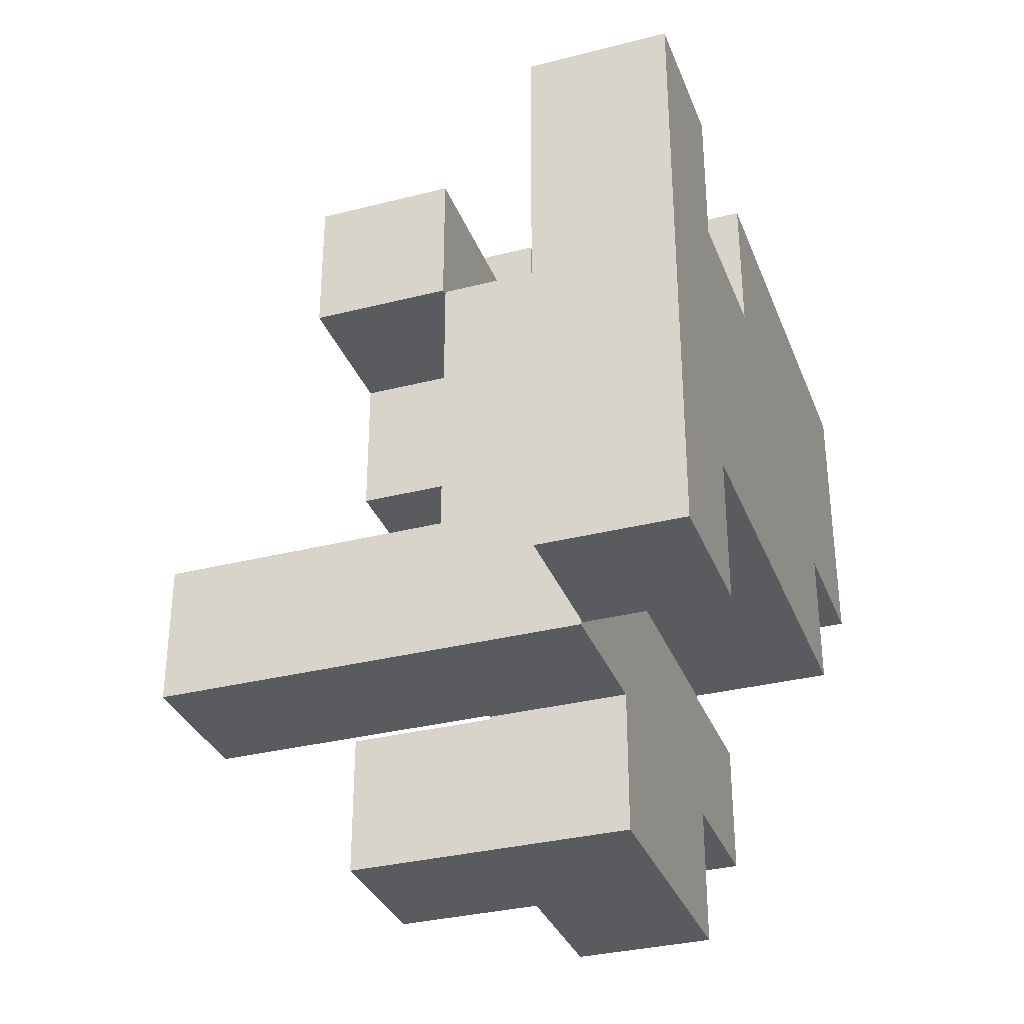
<metadata>
{"format":"obj","ext":"obj","renderer":"f3d","projection":"perspective","resolution":1024,"background":"white","views":[{"elev":-33.1,"azim":-160.7,"up":"+Y"}]}
</metadata>
<code>
v -0.9967 -0.6633 -0.9967
v -0.9967 -0.6633 -0.67
v -0.9967 -0.3367 -0.67
v -0.9967 -0.3367 -0.9967
v -0.9967 -0.3333 -0.67
v -0.9967 -0.3333 -0.9967
v -0.67 -0.6633 -0.9967
v -0.67 -0.3367 -0.9967
v -0.67 -0.3367 -0.67
v -0.67 -0.6633 -0.67
v -0.67 -0.3333 -0.9967
v -0.67 -0.3333 -0.67
v -0.9967 -0.33 -0.67
v -0.9967 -0.33 -0.9967
v -0.9967 -0.003333 -0.67
v -0.9967 -0.003333 -0.9967
v -0.9967 -0 -0.67
v -0.9967 -0 -0.9967
v -0.9967 -0.33 -0.6667
v -0.9967 -0.003333 -0.6667
v -0.9967 -0 -0.6667
v -0.67 -0.33 -0.9967
v -0.67 -0.33 -0.67
v -0.67 -0.003333 -0.9967
v -0.67 -0.003333 -0.67
v -0.67 -0 -0.9967
v -0.67 -0 -0.67
v -0.67 -0.003333 -0.6667
v -0.67 -0.33 -0.6667
v -0.67 -0 -0.6667
v -0.9967 0.003333 -0.67
v -0.9967 0.003333 -0.9967
v -0.9967 0.33 -0.67
v -0.9967 0.33 -0.9967
v -0.9967 0.3333 -0.67
v -0.9967 0.3333 -0.9967
v -0.9967 0.003333 -0.6667
v -0.9967 0.33 -0.6667
v -0.67 0.003333 -0.9967
v -0.67 0.003333 -0.67
v -0.67 0.33 -0.9967
v -0.67 0.33 -0.67
v -0.67 0.3333 -0.9967
v -0.67 0.3333 -0.67
v -0.67 0.003333 -0.6667
v -0.67 0.33 -0.6667
v -0.9967 0.3367 -0.67
v -0.9967 0.3367 -0.9967
v -0.9967 0.6633 -0.67
v -0.9967 0.6633 -0.9967
v -0.67 0.3367 -0.9967
v -0.67 0.3367 -0.67
v -0.67 0.6633 -0.9967
v -0.67 0.6633 -0.67
v -0.6633 -0.6633 -0.6633
v -0.6633 -0.6633 -0.3367
v -0.6633 -0.3367 -0.3367
v -0.6633 -0.3367 -0.6633
v -0.6633 -0.3333 -0.3367
v -0.6633 -0.3333 -0.6633
v -0.6633 -0.6633 -0.3333
v -0.6633 -0.3367 -0.3333
v -0.6633 -0.3333 -0.3333
v -0.3367 -0.3367 -0.6633
v -0.3367 -0.3333 -0.6633
v -0.3367 -0.3333 -0.3367
v -0.3367 -0.3367 -0.3367
v -0.3367 -0.6633 -0.3367
v -0.3367 -0.3367 -0.3333
v -0.3367 -0.6633 -0.3333
v -0.3367 -0.3333 -0.3333
v -0.3367 -0.6633 -0.6633
v -0.3333 -0.6633 -0.6633
v -0.3333 -0.6633 -0.3367
v -0.3333 -0.3367 -0.3367
v -0.3333 -0.3367 -0.6633
v -0.33 -0.6633 -0.6633
v -0.33 -0.6633 -0.3367
v -0.003333 -0.6633 -0.6633
v -0.003333 -0.6633 -0.3367
v -0 -0.6633 -0.6633
v -0 -0.6633 -0.3367
v -0.33 -0.3367 -0.3367
v -0.33 -0.3367 -0.6633
v -0.003333 -0.3367 -0.3367
v -0.003333 -0.3367 -0.6633
v -0 -0.3367 -0.3367
v -0 -0.3367 -0.6633
v 0.33 -0.6633 -0.6633
v 0.33 -0.3367 -0.6633
v 0.33 -0.3367 -0.3367
v 0.33 -0.6633 -0.3367
v 0.003333 -0.6633 -0.6633
v 0.003333 -0.6633 -0.3367
v 0.003333 -0.3367 -0.3367
v 0.003333 -0.3367 -0.6633
v -0.9967 -0.33 -0.6633
v -0.9967 -0.003333 -0.6633
v -0.9967 -0 -0.6633
v -0.9967 -0.33 -0.3367
v -0.9967 -0.003333 -0.3367
v -0.9967 -0 -0.3367
v -0.9967 -0.33 -0.3333
v -0.9967 -0.003333 -0.3333
v -0.9967 -0 -0.3333
v -0.67 -0.003333 -0.6633
v -0.67 -0.33 -0.6633
v -0.67 -0 -0.6633
v -0.67 -0.33 -0.3367
v -0.67 -0.33 -0.3333
v -0.6667 -0.33 -0.6633
v -0.6667 -0.33 -0.3367
v -0.6667 -0.33 -0.3333
v -0.6667 -0.003333 -0.6633
v -0.6667 -0 -0.6633
v -0.6633 -0.33 -0.3367
v -0.6633 -0.33 -0.6633
v -0.6633 -0.33 -0.3333
v -0.3367 -0.33 -0.6633
v -0.3367 -0.33 -0.3367
v -0.3367 -0.003333 -0.6633
v -0.3367 -0.003333 -0.3367
v -0.3367 -0 -0.6633
v -0.3367 -0 -0.3367
v -0.3367 -0.33 -0.3333
v -0.3367 -0.003333 -0.3333
v -0.3367 -0 -0.3333
v -0.6633 -0.003333 -0.6633
v -0.6633 -0 -0.6633
v -0.9967 0.003333 -0.6633
v -0.9967 0.33 -0.6633
v -0.9967 0.003333 -0.3367
v -0.9967 0.33 -0.3367
v -0.9967 0.003333 -0.3333
v -0.9967 0.33 -0.3333
v -0.67 0.003333 -0.6633
v -0.67 0.33 -0.6633
v -0.67 0.33 -0.3367
v -0.67 0.33 -0.3333
v -0.6667 0.33 -0.3367
v -0.6667 0.33 -0.6633
v -0.6667 0.33 -0.3333
v -0.6667 0.003333 -0.6633
v -0.3367 0.003333 -0.6633
v -0.3367 0.003333 -0.3367
v -0.3367 0.33 -0.6633
v -0.3367 0.33 -0.3367
v -0.3367 0.003333 -0.3333
v -0.3367 0.33 -0.3333
v -0.6633 0.33 -0.3367
v -0.6633 0.33 -0.6633
v -0.6633 0.33 -0.3333
v -0.6633 0.003333 -0.6633
v -0.33 0.3367 -0.6633
v -0.33 0.3367 -0.3367
v -0.33 0.6633 -0.3367
v -0.33 0.6633 -0.6633
v -0.33 0.3367 -0.3333
v -0.33 0.6633 -0.3333
v -0.003333 0.3367 -0.6633
v -0.003333 0.6633 -0.6633
v -0.003333 0.6633 -0.3367
v -0.003333 0.3367 -0.3367
v -0.003333 0.6633 -0.3333
v -0.003333 0.3367 -0.3333
v -0.6633 -0.9967 -0.33
v -0.6633 -0.9967 -0.003333
v -0.6633 -0.67 -0.003333
v -0.6633 -0.67 -0.33
v -0.6633 -0.6667 -0.003333
v -0.6633 -0.6667 -0.33
v -0.6633 -0.9967 -0
v -0.6633 -0.67 -0
v -0.6633 -0.6667 -0
v -0.3367 -0.67 -0.33
v -0.3367 -0.6667 -0.33
v -0.3367 -0.6667 -0.003333
v -0.3367 -0.67 -0.003333
v -0.3367 -0.9967 -0.003333
v -0.3367 -0.67 -0
v -0.3367 -0.9967 -0
v -0.3367 -0.6667 -0
v -0.3367 -0.9967 -0.33
v -0.3333 -0.9967 -0.33
v -0.3333 -0.9967 -0.003333
v -0.3333 -0.67 -0.003333
v -0.3333 -0.67 -0.33
v -0.003333 -0.9967 -0.33
v -0.003333 -0.67 -0.33
v -0.003333 -0.67 -0.003333
v -0.003333 -0.9967 -0.003333
v -0.33 -0.9967 -0.33
v -0.33 -0.9967 -0.003333
v -0.33 -0.67 -0.003333
v -0.33 -0.67 -0.33
v -0.6633 -0.6633 -0.33
v -0.6633 -0.3367 -0.33
v -0.6633 -0.3333 -0.33
v -0.6633 -0.6633 -0.003333
v -0.6633 -0.3367 -0.003333
v -0.6633 -0.3333 -0.003333
v -0.6633 -0.6633 -0
v -0.6633 -0.3367 -0
v -0.6633 -0.3333 -0
v -0.3367 -0.3367 -0.33
v -0.3367 -0.6633 -0.33
v -0.3367 -0.3333 -0.33
v -0.3367 -0.6633 -0.003333
v -0.3367 -0.3367 -0.003333
v -0.3367 -0.3333 -0.003333
v -0.3367 -0.6633 -0
v -0.3367 -0.3367 -0
v -0.3367 -0.3333 -0
v -0.9967 -0.33 -0.33
v -0.9967 -0.003333 -0.33
v -0.9967 -0 -0.33
v -0.9967 -0.33 -0.003333
v -0.9967 -0.003333 -0.003333
v -0.9967 -0 -0.003333
v -0.9967 -0.33 -0
v -0.9967 -0.003333 -0
v -0.9967 -0 -0
v -0.67 -0.33 -0.33
v -0.67 -0.33 -0.003333
v -0.67 -0.33 -0
v -0.6667 -0.33 -0.33
v -0.6667 -0.33 -0.003333
v -0.6667 -0.33 -0
v -0.6633 -0.33 -0.33
v -0.6633 -0.33 -0.003333
v -0.6633 -0.33 -0
v -0.3367 -0.33 -0.33
v -0.3367 -0.003333 -0.33
v -0.3367 -0 -0.33
v -0.3367 -0.33 -0.003333
v -0.3367 -0.003333 -0.003333
v -0.3367 -0 -0.003333
v -0.3367 -0.33 -0
v -0.3367 -0.003333 -0
v -0.3367 -0 -0
v -0.9967 0.003333 -0.33
v -0.9967 0.33 -0.33
v -0.9967 0.003333 -0.003333
v -0.9967 0.33 -0.003333
v -0.9967 0.3333 -0.003333
v -0.9967 0.3333 -0.33
v -0.9967 0.003333 -0
v -0.9967 0.33 -0
v -0.9967 0.3333 -0
v -0.67 0.33 -0.33
v -0.67 0.3333 -0.33
v -0.67 0.3333 -0.003333
v -0.67 0.33 -0.003333
v -0.67 0.3333 -0
v -0.67 0.33 -0
v -0.6667 0.33 -0.33
v -0.6667 0.33 -0.003333
v -0.6667 0.33 -0
v -0.3367 0.003333 -0.33
v -0.3367 0.33 -0.33
v -0.3367 0.003333 -0.003333
v -0.3367 0.003333 -0
v -0.3333 0.003333 -0.33
v -0.3333 0.003333 -0.003333
v -0.3333 0.003333 -0
v -0.6633 0.33 -0.33
v -0.6633 0.33 -0.003333
v -0.6633 0.33 -0
v -0.3367 0.33 -0.003333
v -0.3367 0.33 -0
v -0.3333 0.33 -0.003333
v -0.3333 0.33 -0.33
v -0.3333 0.33 -0
v -0.33 0.33 -0.33
v -0.33 0.33 -0.003333
v -0.33 0.3333 -0.003333
v -0.33 0.3333 -0.33
v -0.33 0.33 -0
v -0.33 0.3333 -0
v -0.003333 0.003333 -0.33
v -0.003333 0.33 -0.33
v -0.003333 0.33 -0.003333
v -0.003333 0.003333 -0.003333
v -0.003333 0.3333 -0.33
v -0.003333 0.3333 -0.003333
v -0.003333 0.33 -0
v -0.003333 0.003333 -0
v -0.003333 0.3333 -0
v -0.33 0.003333 -0.33
v -0.33 0.003333 -0.003333
v -0.33 0.003333 -0
v -0.9967 0.3367 -0.003333
v -0.9967 0.3367 -0.33
v -0.9967 0.6633 -0.003333
v -0.9967 0.6633 -0.33
v -0.9967 0.3367 -0
v -0.9967 0.6633 -0
v -0.67 0.3367 -0.33
v -0.67 0.3367 -0.003333
v -0.67 0.6633 -0.33
v -0.67 0.6633 -0.003333
v -0.67 0.3367 -0
v -0.67 0.6633 -0
v -0.33 0.3367 -0.33
v -0.33 0.6633 -0.33
v -0.33 0.3367 -0.003333
v -0.33 0.6633 -0.003333
v -0.33 0.3367 -0
v -0.33 0.6633 -0
v -0.003333 0.6633 -0.33
v -0.003333 0.3367 -0.33
v -0.003333 0.3367 -0.003333
v -0.003333 0.6633 -0.003333
v -0.003333 0.3367 -0
v -0.003333 0.6633 -0
v -0.6633 -0.9967 0.003333
v -0.6633 -0.67 0.003333
v -0.6633 -0.6667 0.003333
v -0.6633 -0.9967 0.33
v -0.6633 -0.67 0.33
v -0.6633 -0.6667 0.33
v -0.3367 -0.67 0.003333
v -0.3367 -0.9967 0.003333
v -0.3367 -0.6667 0.003333
v -0.3367 -0.67 0.33
v -0.3367 -0.9967 0.33
v -0.3367 -0.6667 0.33
v -0.6633 -0.6633 0.003333
v -0.6633 -0.3367 0.003333
v -0.6633 -0.3333 0.003333
v -0.6633 -0.6633 0.33
v -0.6633 -0.3367 0.33
v -0.6633 -0.3333 0.33
v -0.6633 -0.6633 0.3333
v -0.6633 -0.3367 0.3333
v -0.3367 -0.6633 0.003333
v -0.3367 -0.3367 0.003333
v -0.3367 -0.3333 0.003333
v -0.3367 -0.6633 0.33
v -0.3367 -0.3367 0.33
v -0.3367 -0.3333 0.33
v -0.3367 -0.3367 0.3333
v -0.3367 -0.6633 0.3333
v -0.9967 -0.33 0.003333
v -0.9967 -0.003333 0.003333
v -0.9967 -0 0.003333
v -0.9967 -0.33 0.33
v -0.9967 -0.003333 0.33
v -0.9967 -0 0.33
v -0.67 -0.33 0.003333
v -0.67 -0.33 0.33
v -0.6667 -0.33 0.003333
v -0.6667 -0.33 0.33
v -0.67 -0.003333 0.33
v -0.6667 -0.003333 0.33
v -0.67 -0 0.33
v -0.6667 -0 0.33
v -0.6633 -0.33 0.003333
v -0.6633 -0.33 0.33
v -0.3367 -0.33 0.003333
v -0.3367 -0.003333 0.003333
v -0.3367 -0 0.003333
v -0.3367 -0.33 0.33
v -0.3367 -0.003333 0.33
v -0.3367 -0 0.33
v -0.6633 -0.003333 0.33
v -0.6633 -0 0.33
v -0.9967 0.003333 0.003333
v -0.9967 0.33 0.003333
v -0.9967 0.3333 0.003333
v -0.9967 0.003333 0.33
v -0.9967 0.33 0.33
v -0.9967 0.3333 0.33
v -0.9967 0.003333 0.3333
v -0.9967 0.33 0.3333
v -0.9967 0.3333 0.3333
v -0.67 0.3333 0.003333
v -0.67 0.33 0.003333
v -0.67 0.3333 0.33
v -0.67 0.33 0.33
v -0.67 0.3333 0.3333
v -0.67 0.33 0.3333
v -0.67 0.003333 0.33
v -0.67 0.003333 0.3333
v -0.6667 0.003333 0.33
v -0.6667 0.003333 0.3333
v -0.6667 0.33 0.003333
v -0.6667 0.33 0.33
v -0.6667 0.33 0.3333
v -0.3367 0.003333 0.003333
v -0.3367 0.003333 0.33
v -0.3367 0.33 0.33
v -0.3367 0.33 0.3333
v -0.3367 0.003333 0.3333
v -0.6633 0.003333 0.33
v -0.6633 0.003333 0.3333
v -0.3333 0.003333 0.003333
v -0.3333 0.003333 0.33
v -0.6633 0.33 0.003333
v -0.6633 0.33 0.33
v -0.6633 0.33 0.3333
v -0.3367 0.33 0.003333
v -0.3333 0.33 0.003333
v -0.3333 0.33 0.33
v -0.33 0.33 0.003333
v -0.33 0.3333 0.003333
v -0.33 0.33 0.33
v -0.33 0.3333 0.33
v -0.003333 0.33 0.003333
v -0.003333 0.003333 0.003333
v -0.003333 0.3333 0.003333
v -0.003333 0.33 0.33
v -0.003333 0.003333 0.33
v -0.003333 0.3333 0.33
v -0.33 0.003333 0.003333
v -0.33 0.003333 0.33
v -0.9967 0.3367 0.003333
v -0.9967 0.6633 0.003333
v -0.9967 0.3367 0.33
v -0.9967 0.6633 0.33
v -0.9967 0.3367 0.3333
v -0.9967 0.6633 0.3333
v -0.67 0.3367 0.003333
v -0.67 0.6633 0.003333
v -0.67 0.3367 0.33
v -0.67 0.6633 0.33
v -0.67 0.3367 0.3333
v -0.67 0.6633 0.3333
v -0.33 0.3367 0.003333
v -0.33 0.6633 0.003333
v -0.33 0.3367 0.33
v -0.33 0.6633 0.33
v -0.33 0.6667 0.33
v -0.33 0.6667 0.003333
v -0.003333 0.3367 0.003333
v -0.003333 0.6633 0.003333
v -0.003333 0.3367 0.33
v -0.003333 0.6633 0.33
v -0.003333 0.6667 0.003333
v -0.003333 0.6667 0.33
v -0.33 0.67 0.33
v -0.33 0.67 0.003333
v -0.33 0.9967 0.33
v -0.33 0.9967 0.003333
v -0.003333 0.67 0.003333
v -0.003333 0.67 0.33
v -0.003333 0.9967 0.003333
v -0.003333 0.9967 0.33
v -0.6633 -0.6633 0.3367
v -0.6633 -0.3367 0.3367
v -0.6633 -0.6633 0.6633
v -0.6633 -0.3367 0.6633
v -0.3367 -0.3367 0.3367
v -0.3367 -0.6633 0.3367
v -0.3367 -0.3367 0.6633
v -0.3367 -0.6633 0.6633
v -0.9967 0.003333 0.3367
v -0.9967 0.33 0.3367
v -0.9967 0.3333 0.3367
v -0.9967 0.003333 0.6633
v -0.9967 0.33 0.6633
v -0.9967 0.3333 0.6633
v -0.67 0.3333 0.3367
v -0.67 0.33 0.3367
v -0.67 0.3333 0.6633
v -0.67 0.33 0.6633
v -0.67 0.003333 0.3367
v -0.67 0.003333 0.6633
v -0.6667 0.003333 0.3367
v -0.6667 0.003333 0.6633
v -0.6667 0.33 0.3367
v -0.6667 0.33 0.6633
v -0.3367 0.33 0.3367
v -0.3367 0.003333 0.3367
v -0.3367 0.33 0.6633
v -0.3367 0.003333 0.6633
v -0.6633 0.003333 0.3367
v -0.6633 0.003333 0.6633
v -0.6633 0.33 0.3367
v -0.6633 0.33 0.6633
v -0.9967 0.3367 0.3367
v -0.9967 0.6633 0.3367
v -0.9967 0.3367 0.6633
v -0.9967 0.6633 0.6633
v -0.67 0.3367 0.3367
v -0.67 0.6633 0.3367
v -0.67 0.3367 0.6633
v -0.67 0.6633 0.6633
f 1 2 3 4
f 4 3 5 6
f 7 8 9 10
f 8 11 12 9
f 1 7 10 2
f 1 4 8 7
f 4 6 11 8
f 2 10 9 3
f 3 9 12 5
f 6 5 13 14
f 14 13 15 16
f 16 15 17 18
f 13 19 20 15
f 15 20 21 17
f 11 22 23 12
f 22 24 25 23
f 24 26 27 25
f 23 25 28 29
f 25 27 30 28
f 13 23 29 19
f 6 14 22 11
f 14 16 24 22
f 16 18 26 24
f 5 12 23 13
f 18 17 31 32
f 32 31 33 34
f 34 33 35 36
f 17 21 37 31
f 31 37 38 33
f 26 39 40 27
f 39 41 42 40
f 41 43 44 42
f 27 40 45 30
f 40 42 46 45
f 33 38 46 42
f 18 32 39 26
f 32 34 41 39
f 34 36 43 41
f 33 42 44 35
f 36 35 47 48
f 48 47 49 50
f 43 51 52 44
f 51 53 54 52
f 50 49 54 53
f 36 48 51 43
f 48 50 53 51
f 35 44 52 47
f 47 52 54 49
f 55 56 57 58
f 58 57 59 60
f 56 61 62 57
f 57 62 63 59
f 64 65 66 67
f 68 67 69 70
f 67 66 71 69
f 55 72 68 56
f 56 68 70 61
f 72 73 74 68
f 64 67 75 76
f 55 58 64 72
f 72 64 76 73
f 58 60 65 64
f 68 74 75 67
f 73 77 78 74
f 77 79 80 78
f 79 81 82 80
f 76 75 83 84
f 84 83 85 86
f 86 85 87 88
f 73 76 84 77
f 77 84 86 79
f 79 86 88 81
f 74 78 83 75
f 78 80 85 83
f 80 82 87 85
f 89 90 91 92
f 81 93 94 82
f 93 89 92 94
f 88 87 95 96
f 96 95 91 90
f 81 88 96 93
f 93 96 90 89
f 82 94 95 87
f 94 92 91 95
f 19 97 98 20
f 20 98 99 21
f 97 100 101 98
f 98 101 102 99
f 100 103 104 101
f 101 104 105 102
f 29 28 106 107
f 28 30 108 106
f 19 29 107 97
f 97 107 109 100
f 100 109 110 103
f 107 111 112 109
f 109 112 113 110
f 107 106 114 111
f 106 108 115 114
f 60 59 116 117
f 59 63 118 116
f 65 119 120 66
f 119 121 122 120
f 121 123 124 122
f 66 120 125 71
f 120 122 126 125
f 122 124 127 126
f 111 117 116 112
f 112 116 118 113
f 60 117 119 65
f 111 114 128 117
f 117 128 121 119
f 114 115 129 128
f 128 129 123 121
f 21 99 130 37
f 37 130 131 38
f 99 102 132 130
f 130 132 133 131
f 102 105 134 132
f 132 134 135 133
f 30 45 136 108
f 45 46 137 136
f 38 131 137 46
f 131 133 138 137
f 133 135 139 138
f 137 138 140 141
f 138 139 142 140
f 108 136 143 115
f 136 137 141 143
f 123 144 145 124
f 144 146 147 145
f 124 145 148 127
f 145 147 149 148
f 141 140 150 151
f 140 142 152 150
f 151 150 147 146
f 150 152 149 147
f 115 143 153 129
f 129 153 144 123
f 143 141 151 153
f 153 151 146 144
f 154 155 156 157
f 155 158 159 156
f 160 161 162 163
f 163 162 164 165
f 154 160 163 155
f 155 163 165 158
f 157 156 162 161
f 156 159 164 162
f 154 157 161 160
f 166 167 168 169
f 169 168 170 171
f 167 172 173 168
f 168 173 174 170
f 175 176 177 178
f 179 178 180 181
f 178 177 182 180
f 166 183 179 167
f 167 179 181 172
f 183 184 185 179
f 175 178 186 187
f 166 169 175 183
f 183 175 187 184
f 169 171 176 175
f 179 185 186 178
f 188 189 190 191
f 184 192 193 185
f 192 188 191 193
f 187 186 194 195
f 195 194 190 189
f 184 187 195 192
f 192 195 189 188
f 185 193 194 186
f 193 191 190 194
f 61 196 197 62
f 62 197 198 63
f 171 170 199 196
f 196 199 200 197
f 197 200 201 198
f 170 174 202 199
f 199 202 203 200
f 200 203 204 201
f 70 69 205 206
f 69 71 207 205
f 176 206 208 177
f 206 205 209 208
f 205 207 210 209
f 177 208 211 182
f 208 209 212 211
f 209 210 213 212
f 61 70 206 196
f 171 196 206 176
f 103 214 215 104
f 104 215 216 105
f 214 217 218 215
f 215 218 219 216
f 217 220 221 218
f 218 221 222 219
f 103 110 223 214
f 214 223 224 217
f 217 224 225 220
f 110 113 226 223
f 223 226 227 224
f 224 227 228 225
f 63 198 229 118
f 198 201 230 229
f 201 204 231 230
f 71 125 232 207
f 125 126 233 232
f 126 127 234 233
f 207 232 235 210
f 232 233 236 235
f 233 234 237 236
f 210 235 238 213
f 235 236 239 238
f 236 237 240 239
f 113 118 229 226
f 226 229 230 227
f 227 230 231 228
f 105 216 241 134
f 134 241 242 135
f 216 219 243 241
f 241 243 244 242
f 242 244 245 246
f 219 222 247 243
f 243 247 248 244
f 244 248 249 245
f 250 251 252 253
f 253 252 254 255
f 135 242 250 139
f 139 250 256 142
f 250 253 257 256
f 253 255 258 257
f 242 246 251 250
f 127 148 259 234
f 148 149 260 259
f 234 259 261 237
f 237 261 262 240
f 259 263 264 261
f 261 264 265 262
f 142 256 266 152
f 256 257 267 266
f 257 258 268 267
f 152 266 260 149
f 266 267 269 260
f 267 268 270 269
f 260 269 271 272
f 269 270 273 271
f 259 260 272 263
f 274 275 276 277
f 275 278 279 276
f 280 281 282 283
f 281 284 285 282
f 283 282 286 287
f 282 285 288 286
f 263 289 290 264
f 264 290 291 265
f 289 280 283 290
f 290 283 287 291
f 272 271 275 274
f 271 273 278 275
f 263 272 274 289
f 289 274 281 280
f 274 277 284 281
f 246 245 292 293
f 293 292 294 295
f 245 249 296 292
f 292 296 297 294
f 251 298 299 252
f 298 300 301 299
f 252 299 302 254
f 299 301 303 302
f 295 294 301 300
f 294 297 303 301
f 246 293 298 251
f 293 295 300 298
f 158 304 305 159
f 277 276 306 304
f 304 306 307 305
f 276 279 308 306
f 306 308 309 307
f 165 164 310 311
f 284 311 312 285
f 311 310 313 312
f 285 312 314 288
f 312 313 315 314
f 158 165 311 304
f 159 305 310 164
f 305 307 313 310
f 307 309 315 313
f 277 304 311 284
f 172 316 317 173
f 173 317 318 174
f 316 319 320 317
f 317 320 321 318
f 181 180 322 323
f 180 182 324 322
f 323 322 325 326
f 322 324 327 325
f 172 181 323 316
f 316 323 326 319
f 319 326 325 320
f 320 325 327 321
f 174 318 328 202
f 202 328 329 203
f 203 329 330 204
f 318 321 331 328
f 328 331 332 329
f 329 332 333 330
f 331 334 335 332
f 182 211 336 324
f 211 212 337 336
f 212 213 338 337
f 324 336 339 327
f 336 337 340 339
f 337 338 341 340
f 339 340 342 343
f 331 339 343 334
f 332 335 342 340
f 321 327 339 331
f 332 340 341 333
f 220 344 345 221
f 221 345 346 222
f 344 347 348 345
f 345 348 349 346
f 220 225 350 344
f 344 350 351 347
f 225 228 352 350
f 350 352 353 351
f 347 351 354 348
f 351 353 355 354
f 348 354 356 349
f 354 355 357 356
f 204 330 358 231
f 330 333 359 358
f 213 238 360 338
f 238 239 361 360
f 239 240 362 361
f 338 360 363 341
f 360 361 364 363
f 361 362 365 364
f 228 231 358 352
f 352 358 359 353
f 333 341 363 359
f 353 359 366 355
f 359 363 364 366
f 355 366 367 357
f 366 364 365 367
f 222 346 368 247
f 247 368 369 248
f 248 369 370 249
f 346 349 371 368
f 368 371 372 369
f 369 372 373 370
f 371 374 375 372
f 372 375 376 373
f 255 254 377 378
f 378 377 379 380
f 380 379 381 382
f 371 383 384 374
f 383 385 386 384
f 255 378 387 258
f 378 380 388 387
f 380 382 389 388
f 349 356 383 371
f 356 357 385 383
f 240 262 390 362
f 362 390 391 365
f 391 392 393 394
f 385 395 396 386
f 395 391 394 396
f 262 265 397 390
f 390 397 398 391
f 258 387 399 268
f 387 388 400 399
f 388 389 401 400
f 268 399 402 270
f 399 400 392 402
f 400 401 393 392
f 270 402 403 273
f 402 392 404 403
f 357 367 395 385
f 367 365 391 395
f 391 398 404 392
f 278 405 406 279
f 405 407 408 406
f 287 286 409 410
f 286 288 411 409
f 410 409 412 413
f 409 411 414 412
f 265 291 415 397
f 397 415 416 398
f 291 287 410 415
f 415 410 413 416
f 273 403 405 278
f 403 404 407 405
f 398 416 407 404
f 416 413 412 407
f 407 412 414 408
f 249 370 417 296
f 296 417 418 297
f 370 373 419 417
f 417 419 420 418
f 373 376 421 419
f 419 421 422 420
f 254 302 423 377
f 302 303 424 423
f 377 423 425 379
f 423 424 426 425
f 379 425 427 381
f 425 426 428 427
f 297 418 424 303
f 418 420 426 424
f 420 422 428 426
f 279 406 429 308
f 308 429 430 309
f 406 408 431 429
f 429 431 432 430
f 430 432 433 434
f 288 314 435 411
f 314 315 436 435
f 411 435 437 414
f 435 436 438 437
f 436 439 440 438
f 309 430 436 315
f 430 434 439 436
f 408 414 437 431
f 431 437 438 432
f 432 438 440 433
f 434 433 441 442
f 442 441 443 444
f 439 445 446 440
f 445 447 448 446
f 444 443 448 447
f 434 442 445 439
f 442 444 447 445
f 433 440 446 441
f 441 446 448 443
f 334 449 450 335
f 449 451 452 450
f 343 342 453 454
f 454 453 455 456
f 334 343 454 449
f 449 454 456 451
f 335 450 453 342
f 450 452 455 453
f 451 456 455 452
f 374 457 458 375
f 375 458 459 376
f 457 460 461 458
f 458 461 462 459
f 382 381 463 464
f 464 463 465 466
f 374 384 467 457
f 457 467 468 460
f 384 386 469 467
f 467 469 470 468
f 382 464 471 389
f 464 466 472 471
f 460 468 466 461
f 468 470 472 466
f 461 466 465 462
f 394 393 473 474
f 474 473 475 476
f 386 396 477 469
f 469 477 478 470
f 396 394 474 477
f 477 474 476 478
f 389 471 479 401
f 471 472 480 479
f 401 479 473 393
f 479 480 475 473
f 470 478 480 472
f 478 476 475 480
f 376 459 481 421
f 421 481 482 422
f 459 462 483 481
f 481 483 484 482
f 381 427 485 463
f 427 428 486 485
f 463 485 487 465
f 485 486 488 487
f 422 482 486 428
f 482 484 488 486
f 462 465 487 483
f 483 487 488 484

</code>
